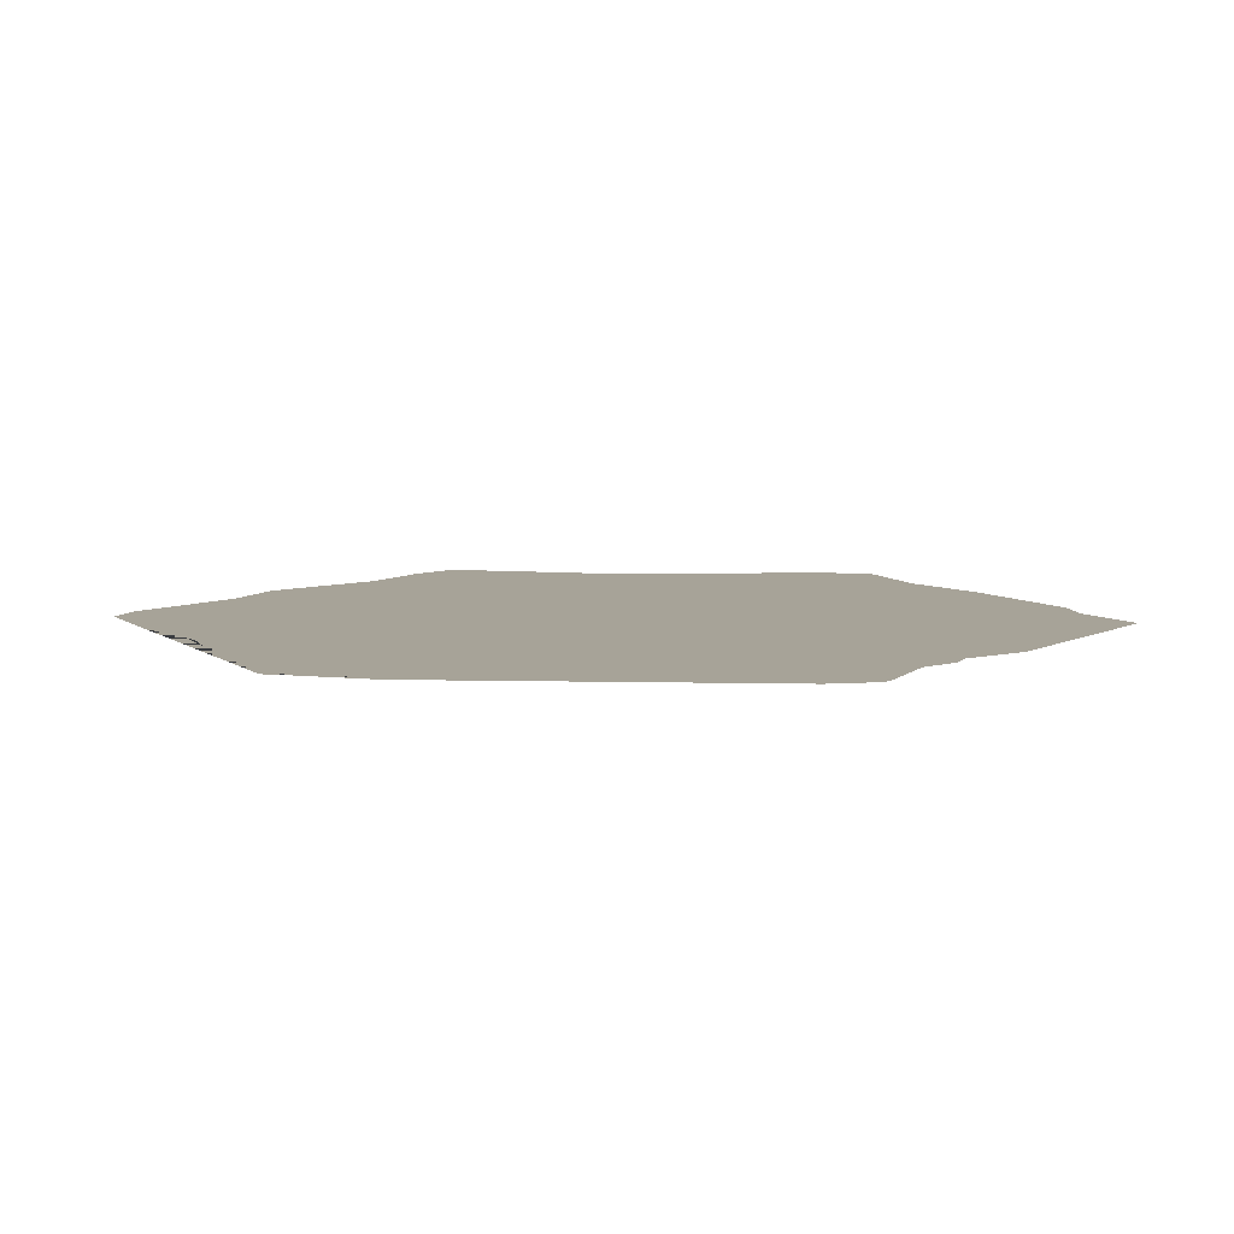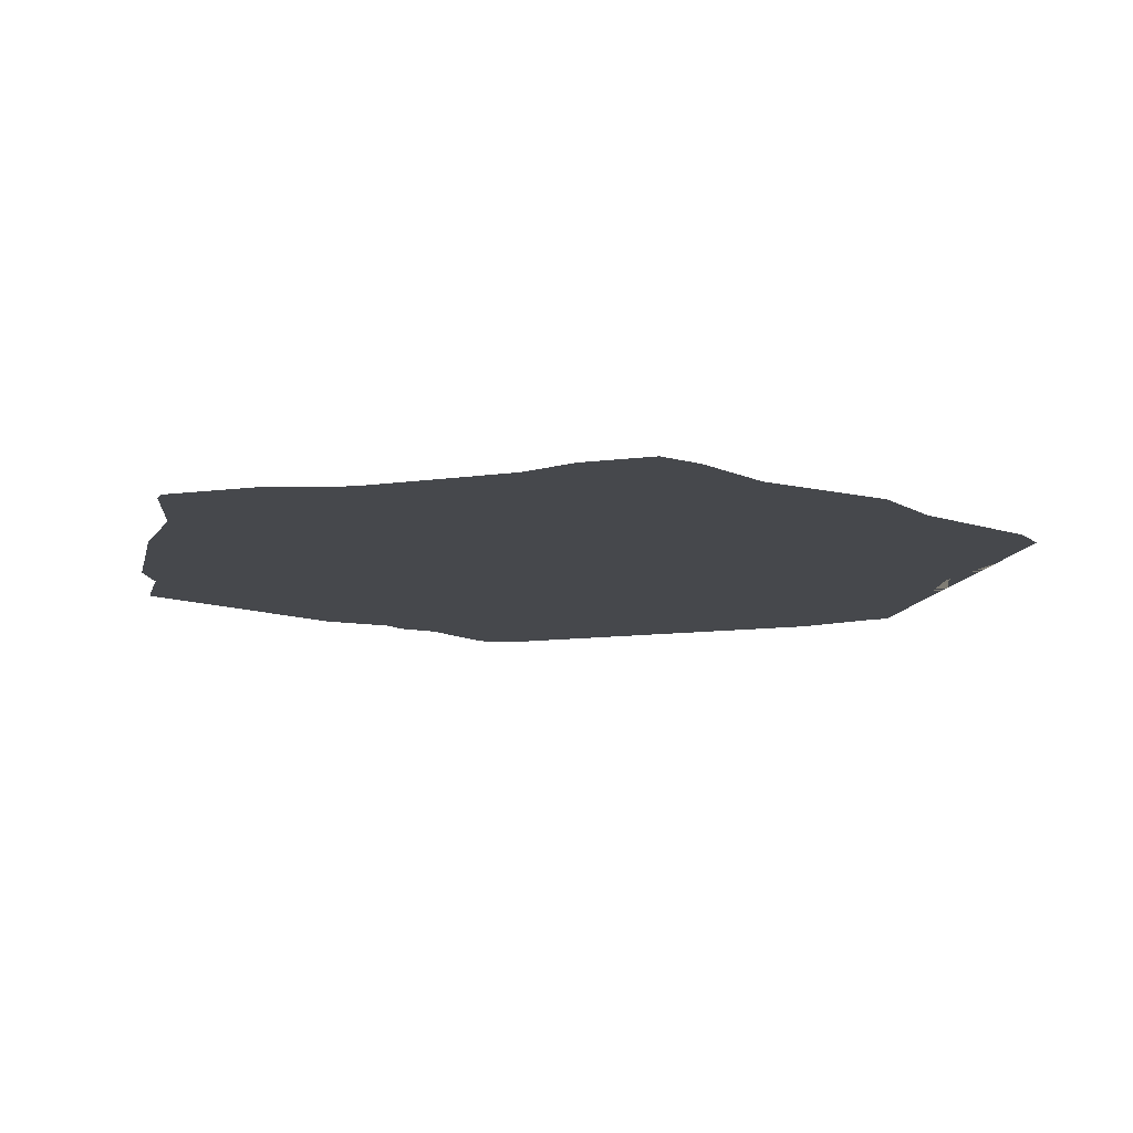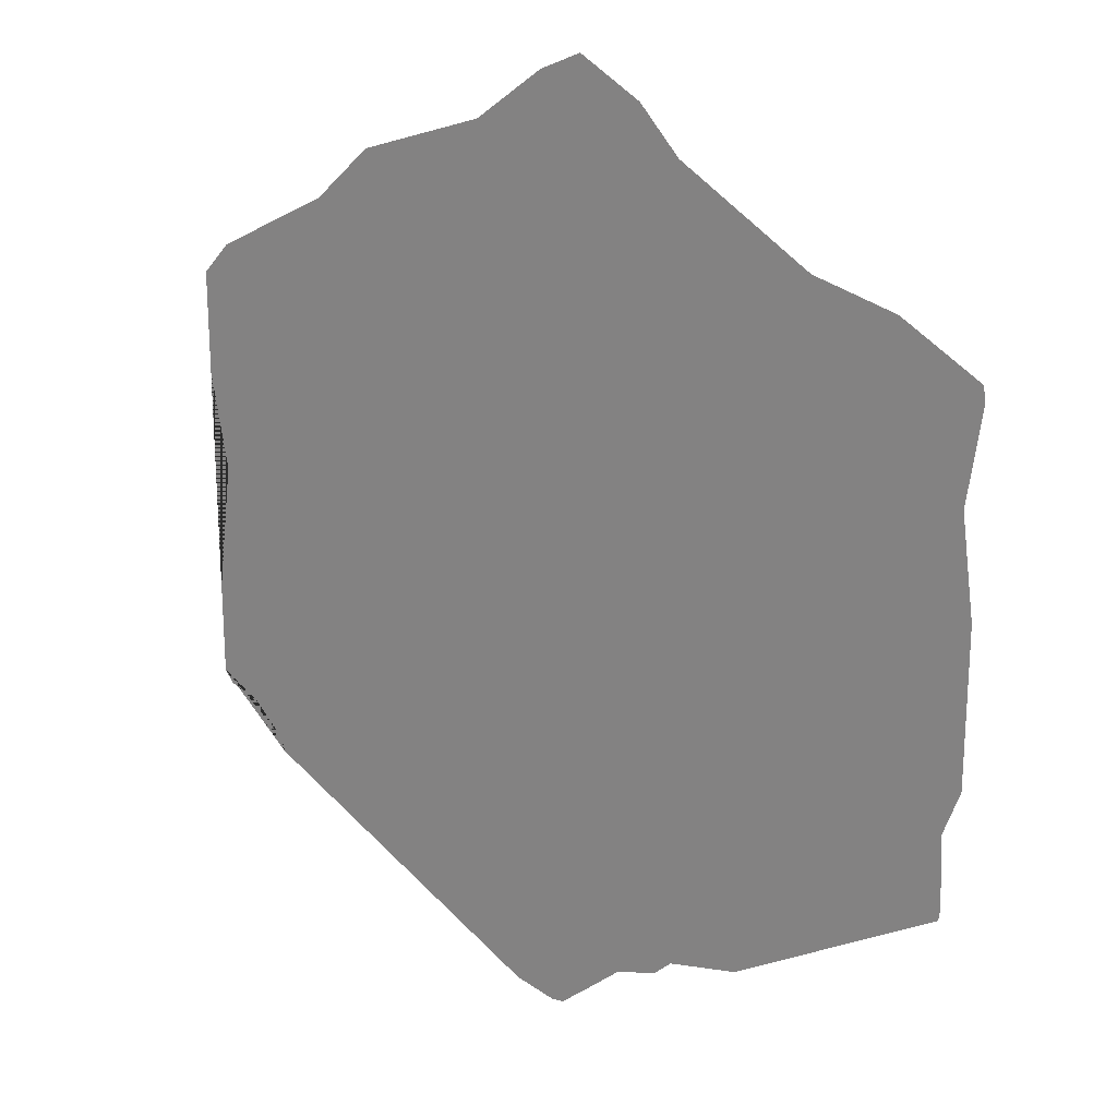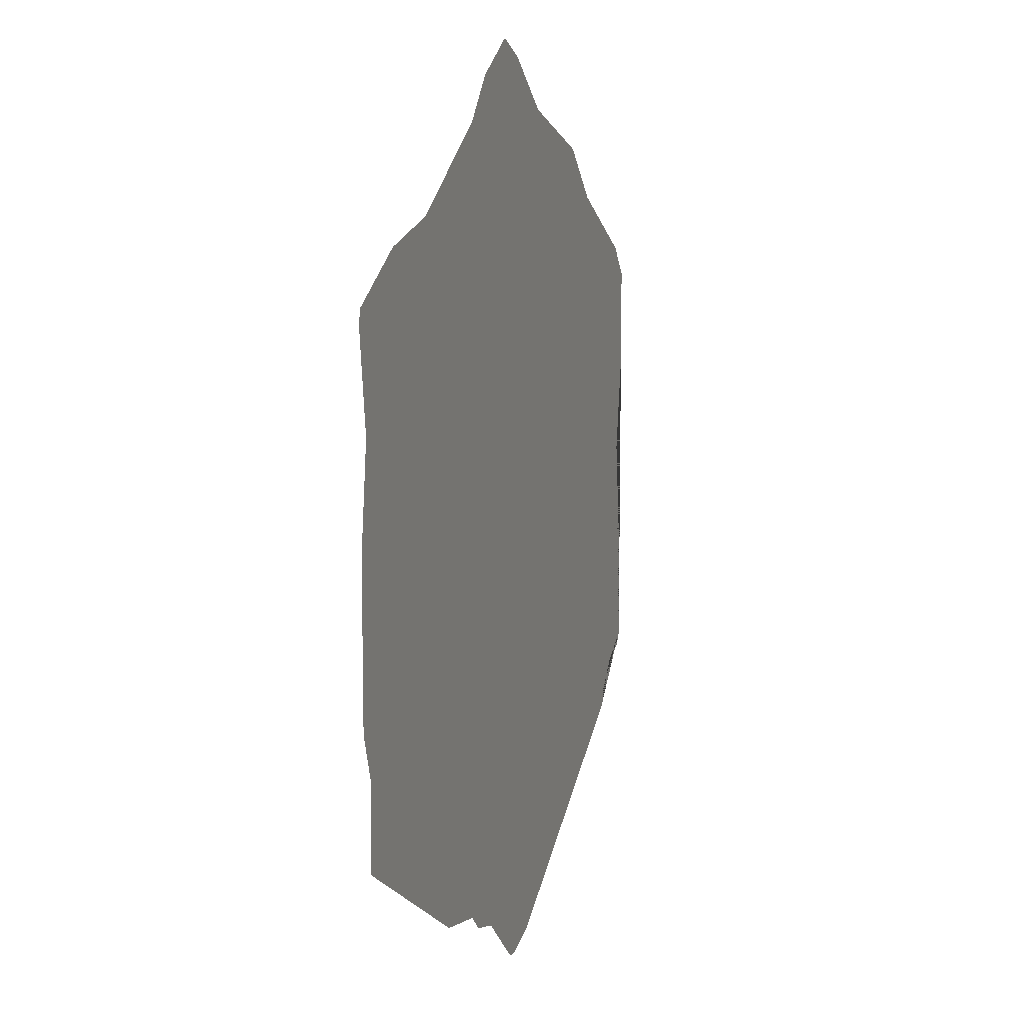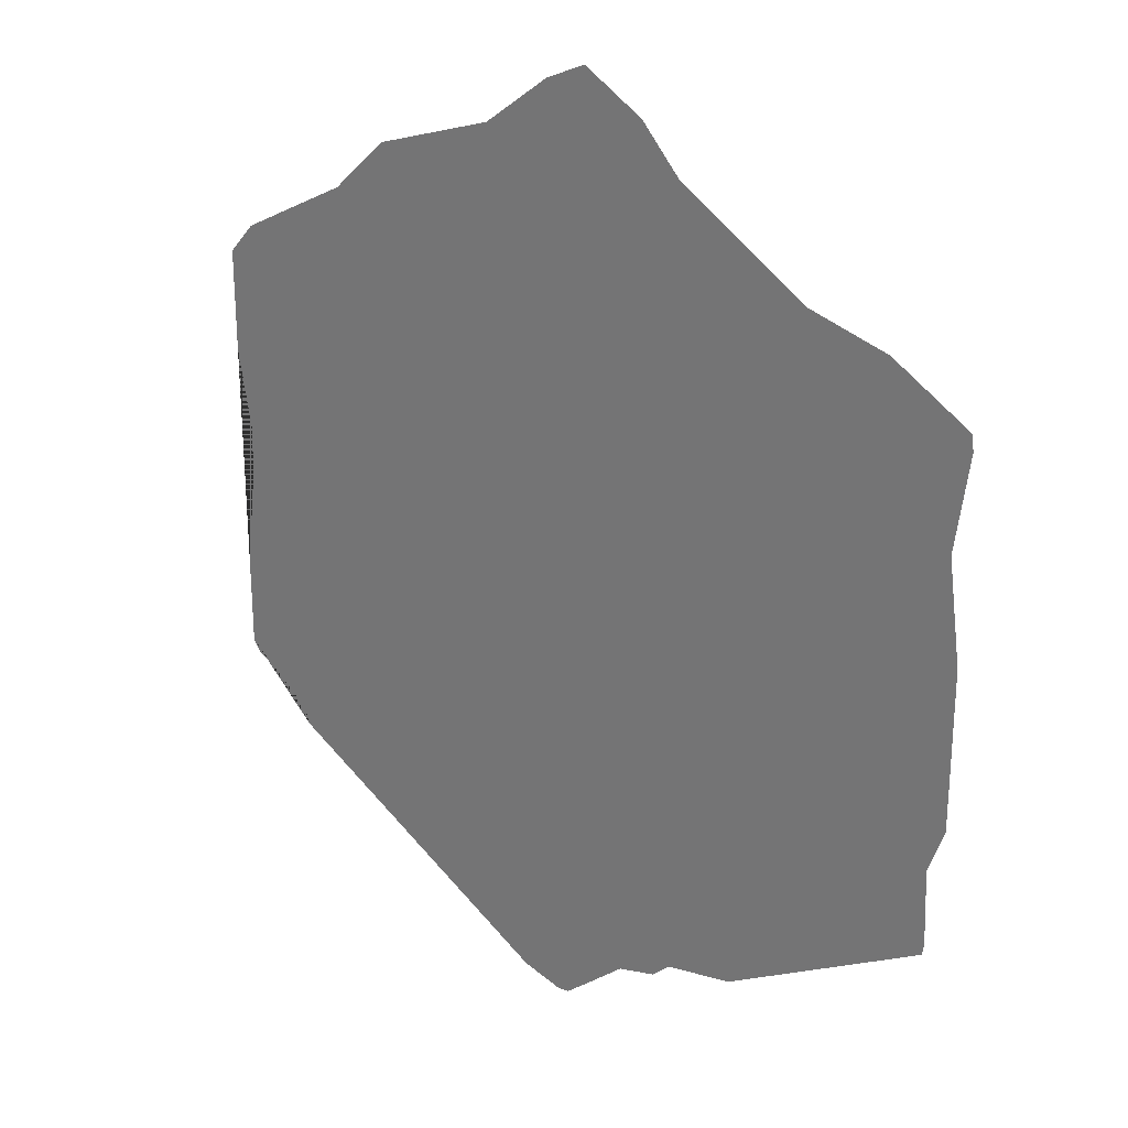
<metadata>
{"format":"obj","ext":"obj","renderer":"f3d","projection":"perspective","resolution":1024,"background":"white","views":[{"elev":6.8,"azim":153.9,"up":"+Y"},{"elev":-11.3,"azim":-12.1,"up":"+Y"},{"elev":21.1,"azim":-145.5,"up":"+Z"},{"elev":10.0,"azim":-72.4,"up":"+Z"},{"elev":25.6,"azim":-140.3,"up":"+Z"}]}
</metadata>
<code>
o tile_1_g
v -0.3773 0.009628 0.1988
v -0.3753 0.009628 0.2127
v -0.3652 0.009628 0.1141
v -0.3773 0.009628 0.02576
v -0.3773 0.009628 -0.1141
v -0.3629 0.009628 -0.1543
v -0.3654 0.009628 -0.2203
v -0.3639 0.009628 -0.2302
v -0.1801 0.009628 -0.3363
v -0.1172 0.009628 -0.3485
v -0.1006 0.009628 -0.3638
v -0.06466 0.009628 -0.3734
v -0.02721 0.009628 -0.4053
v -0.005835 0.009628 -0.423
v 0.005194 0.009628 -0.4241
v 0.04258 0.009628 -0.4141
v 0.3063 0.009628 -0.2619
v 0.3102 0.009628 -0.2481
v 0.3373 0.009628 -0.2192
v 0.3668 0.009628 -0.2078
v 0.3745 0.009628 -0.1964
v 0.3745 0.009628 -0.1129
v 0.3594 0.009628 0.005102
v 0.3745 0.009628 0.09284
v 0.3745 0.009628 0.1845
v 0.3493 0.009628 0.2126
v 0.2432 0.009628 0.2683
v 0.1914 0.009628 0.3166
v 0.07729 0.009628 0.3547
v 0.01549 0.009628 0.4008
v -0.02154 0.009628 0.417
v -0.07651 0.009628 0.3853
v -0.1124 0.009628 0.3458
v -0.2299 0.009628 0.2735
v -0.3039 0.009628 0.254
f 21 20 19 18 17 16 15 14 13 12 11 10 9 8 7 6 5 4 3 1 2 35 34 33 32 31 30 29 28 27 26 25 24 23 22

</code>
